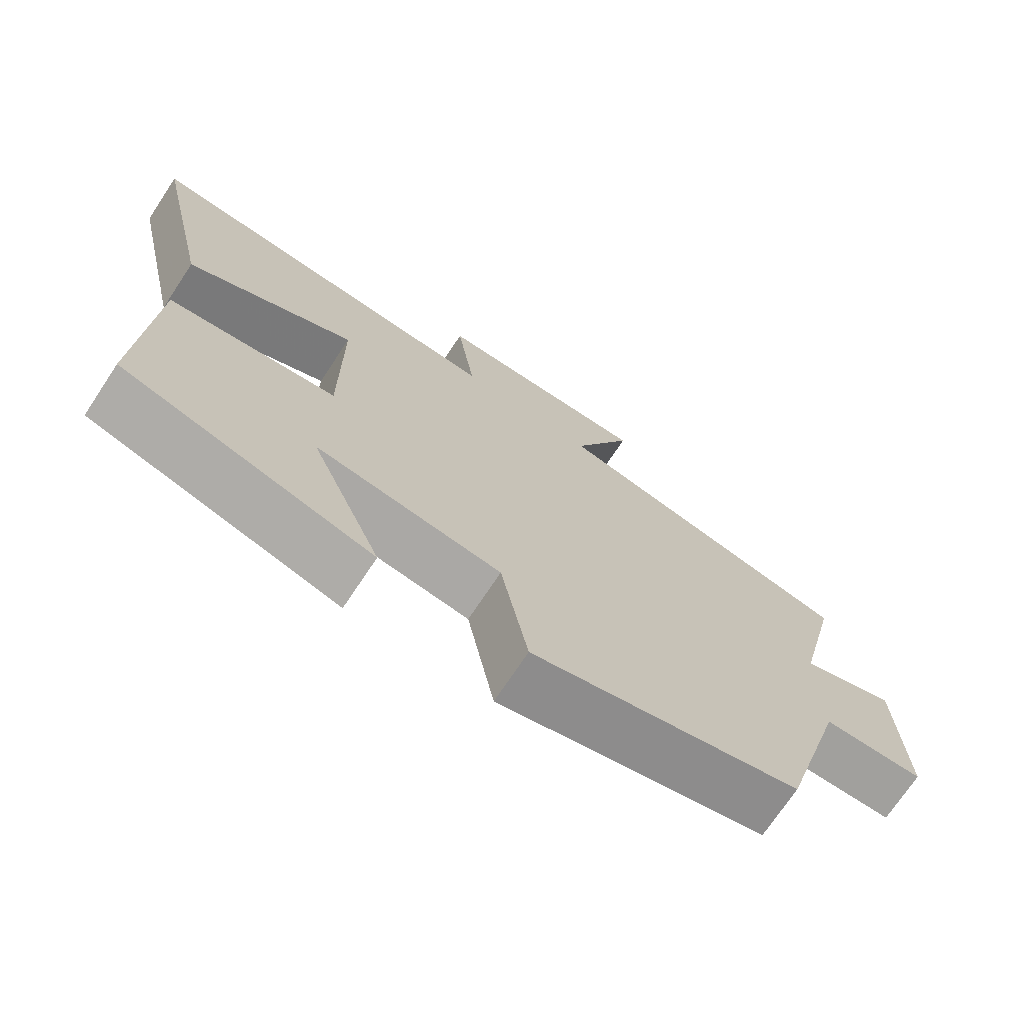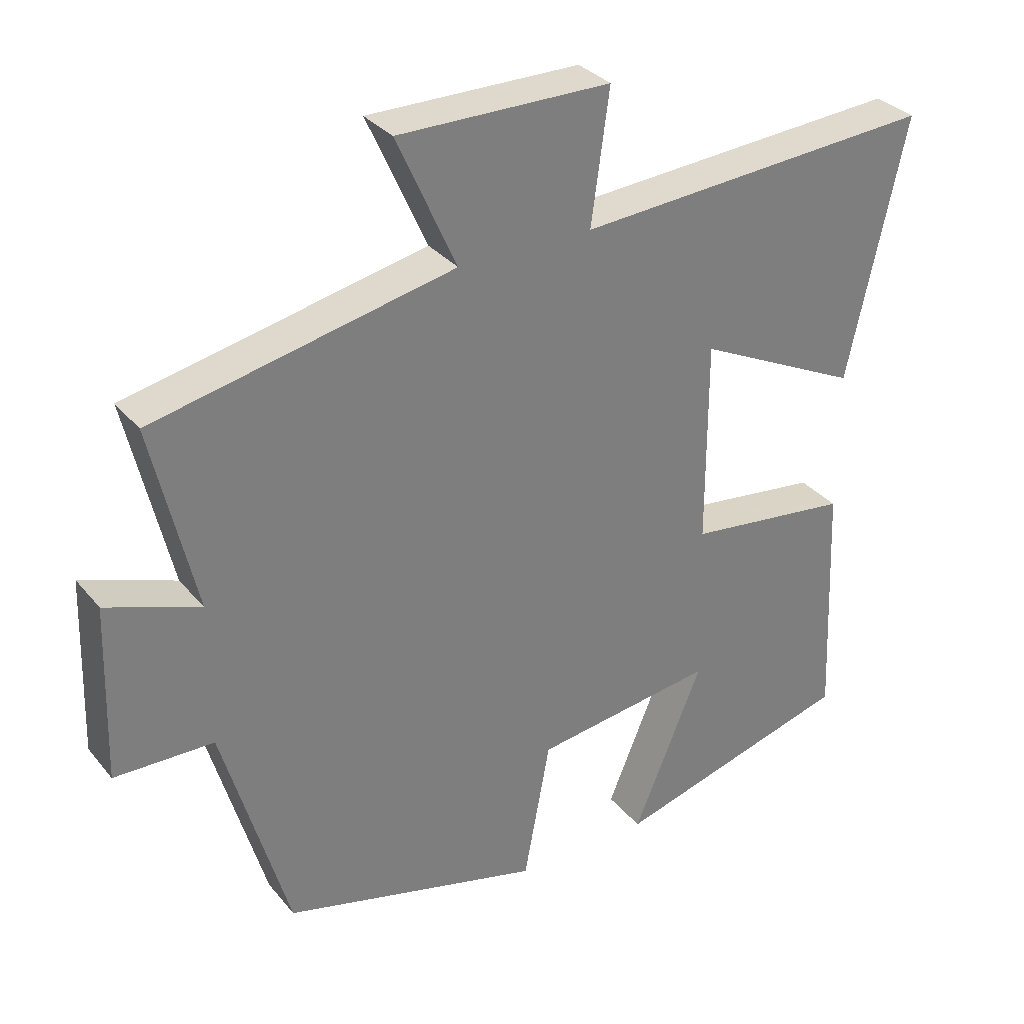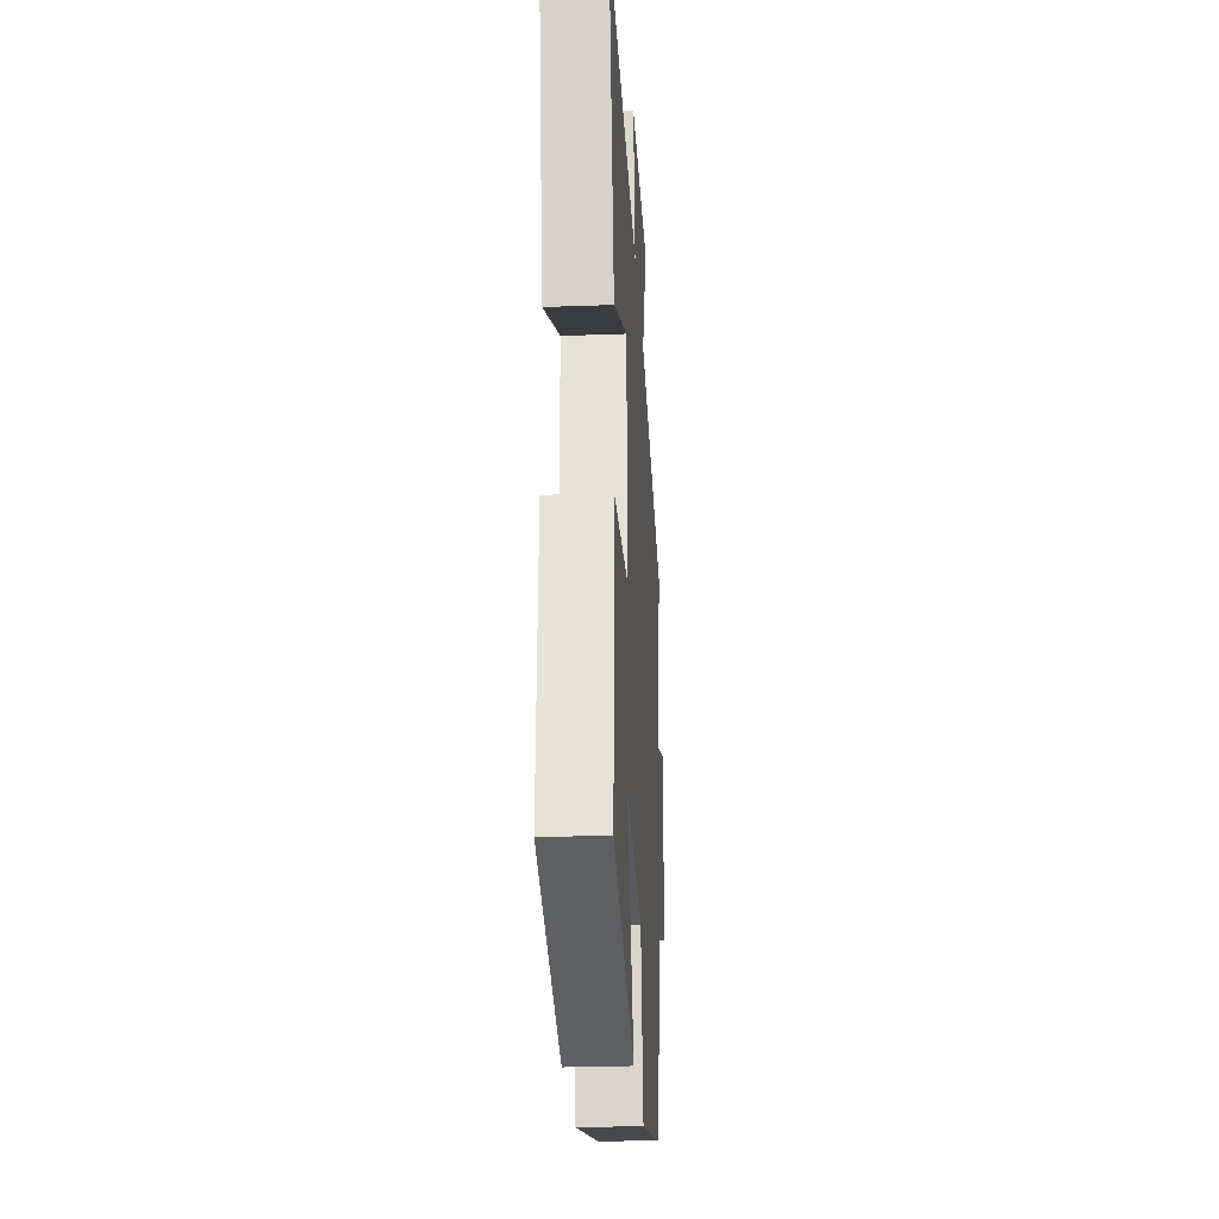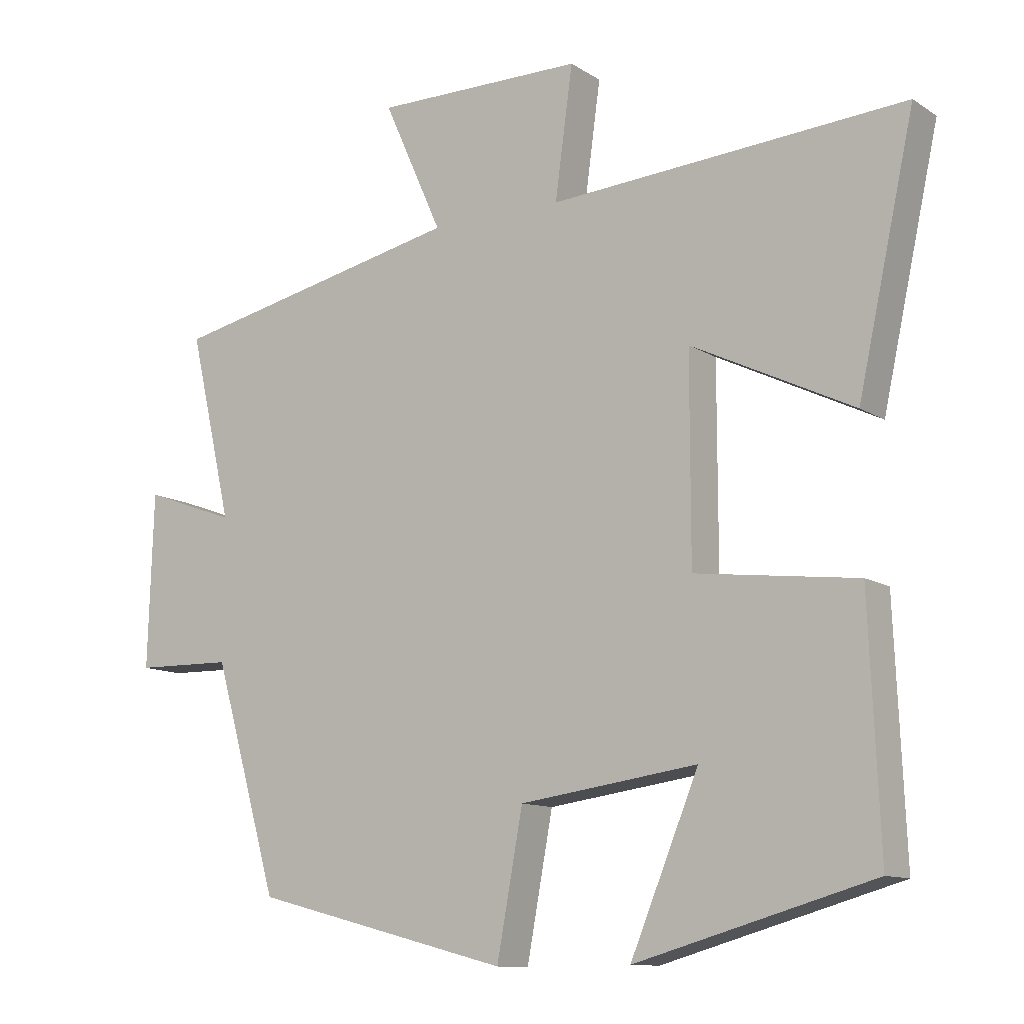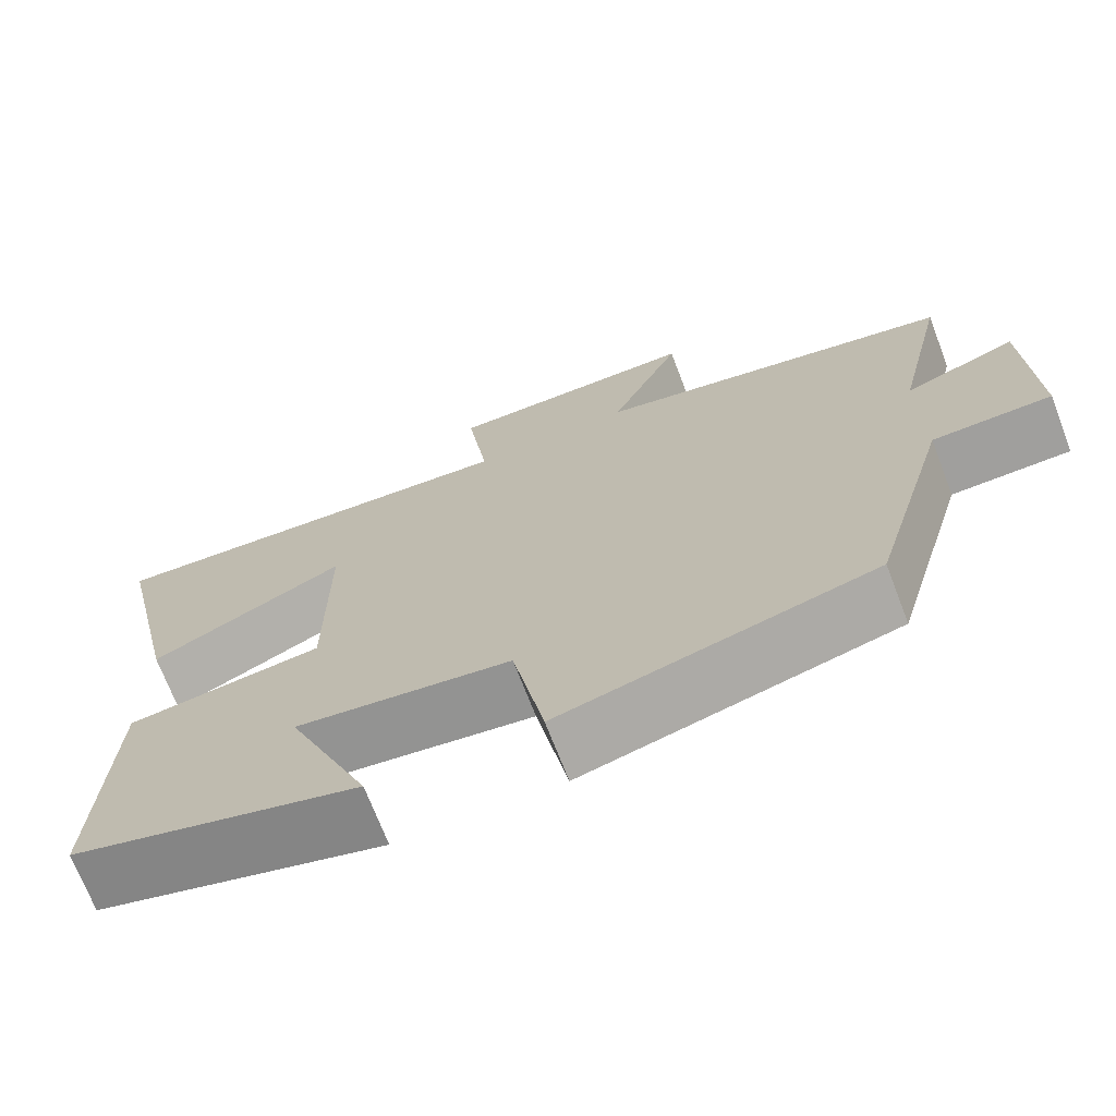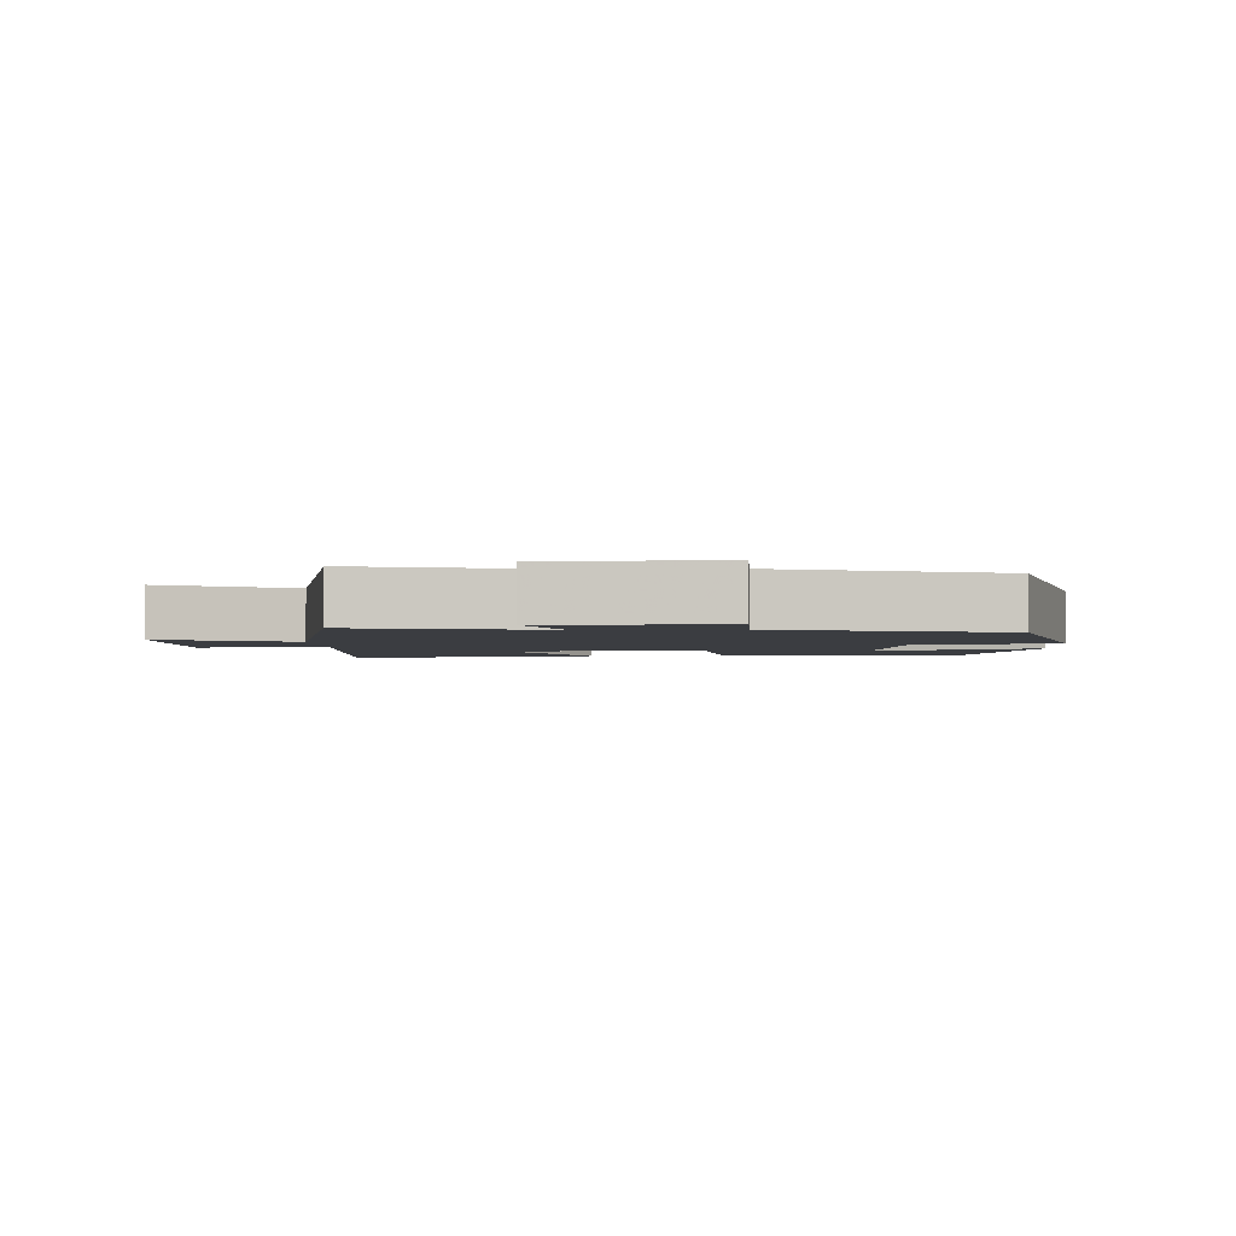
<metadata>
{"format":"obj","ext":"obj","renderer":"f3d","projection":"perspective","resolution":1024,"background":"white","views":[{"elev":-72.2,"azim":-33.6,"up":"+Z"},{"elev":32.1,"azim":147.5,"up":"+Z"},{"elev":-26.8,"azim":-86.7,"up":"+Z"},{"elev":-11.4,"azim":-146.0,"up":"+Z"},{"elev":-70.8,"azim":21.0,"up":"+Z"},{"elev":-2.6,"azim":92.2,"up":"+Y"}]}
</metadata>
<code>
v 0.405 0.07 -0.403
v 0.029 0.07 -0.5
v -0.009 0.07 -0.295
v -0.269 0.07 -0.259
v -0.169 0.07 -0.5
v -0.515 0.07 -0.402
v -0.5 0.07 -0.05
v -0.264 0.07 -0.021
v -0.264 0.07 0.273
v -0.5 0.07 0.158
v -0.583 0.07 0.535
v -0.064 0.07 0.5
v -0.09 0.07 0.69
v 0.216 0.07 0.692
v 0.13 0.07 0.5
v 0.563 0.07 0.408
v 0.5 0.07 0.135
v 0.635 0.07 0.184
v 0.643 0.07 -0.07
v 0.5 0.07 -0.073
v 0.405 0 -0.403
v 0.029 0 -0.5
v -0.009 0 -0.295
v -0.269 0 -0.259
v -0.169 0 -0.5
v -0.515 0 -0.402
v -0.5 0 -0.05
v -0.264 0 -0.021
v -0.264 0 0.273
v -0.5 0 0.158
v -0.583 0 0.535
v -0.064 0 0.5
v -0.09 0 0.69
v 0.216 0 0.692
v 0.13 0 0.5
v 0.563 0 0.408
v 0.5 0 0.135
v 0.635 0 0.184
v 0.643 0 -0.07
v 0.5 0 -0.073
f 17 18 19 20
f 17 20 1 2
f 15 16 17 2
f 12 13 14 15
f 12 15 2 3
f 9 10 11 12
f 8 9 12 3
f 7 8 3 4
f 4 5 6 7
f 40 39 38 37
f 22 21 40 37
f 22 37 36 35
f 35 34 33 32
f 23 22 35 32
f 32 31 30 29
f 23 32 29 28
f 24 23 28 27
f 27 26 25 24
f 1 21 22 2
f 2 22 23 3
f 3 23 24 4
f 4 24 25 5
f 5 25 26 6
f 6 26 27 7
f 7 27 28 8
f 8 28 29 9
f 9 29 30 10
f 10 30 31 11
f 11 31 32 12
f 12 32 33 13
f 13 33 34 14
f 14 34 35 15
f 15 35 36 16
f 16 36 37 17
f 17 37 38 18
f 18 38 39 19
f 19 39 40 20
f 20 40 21 1

</code>
